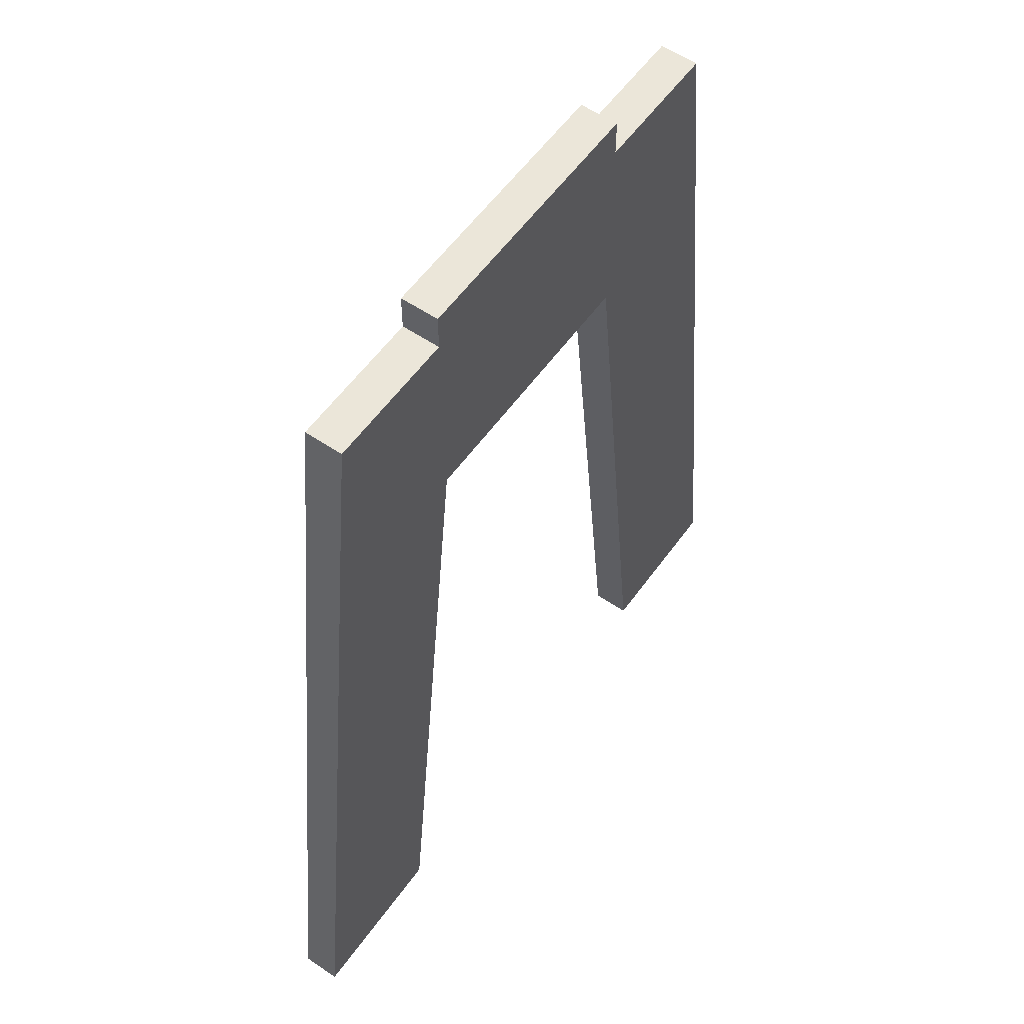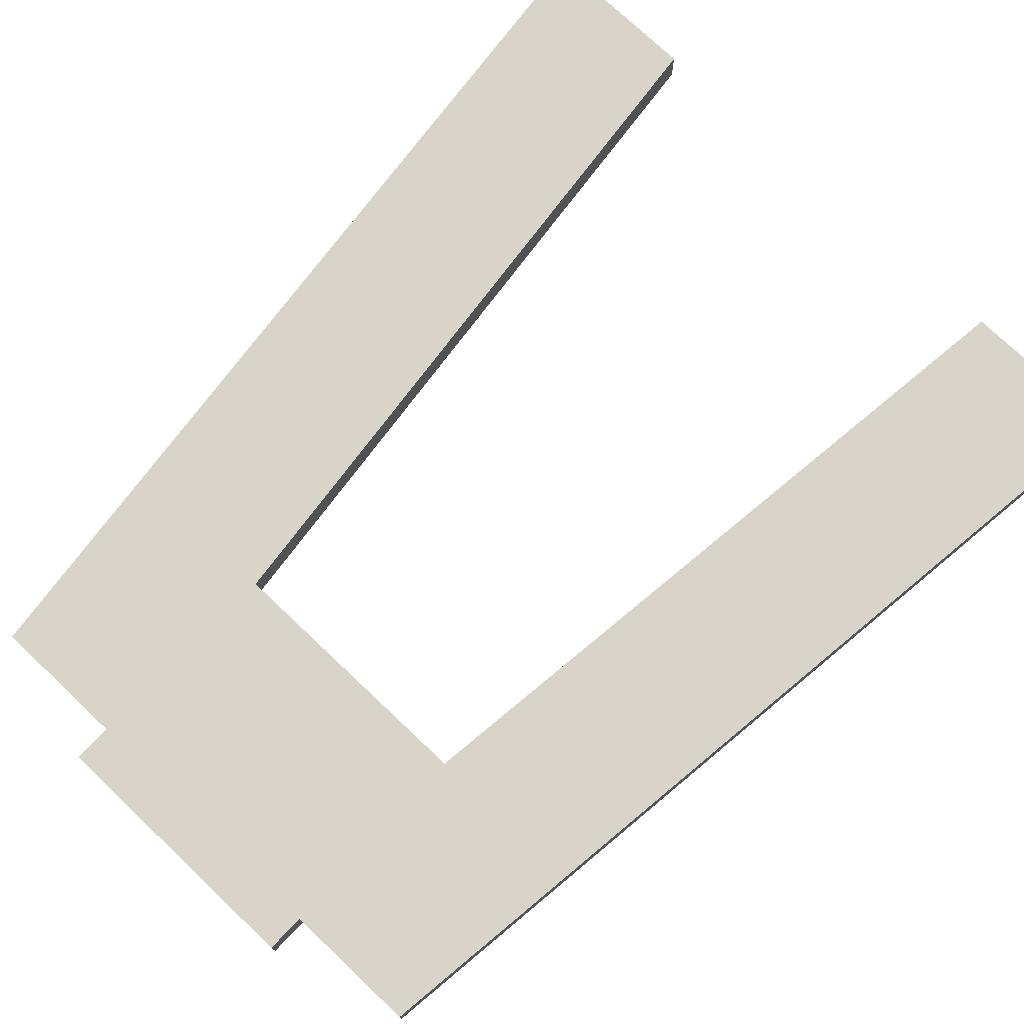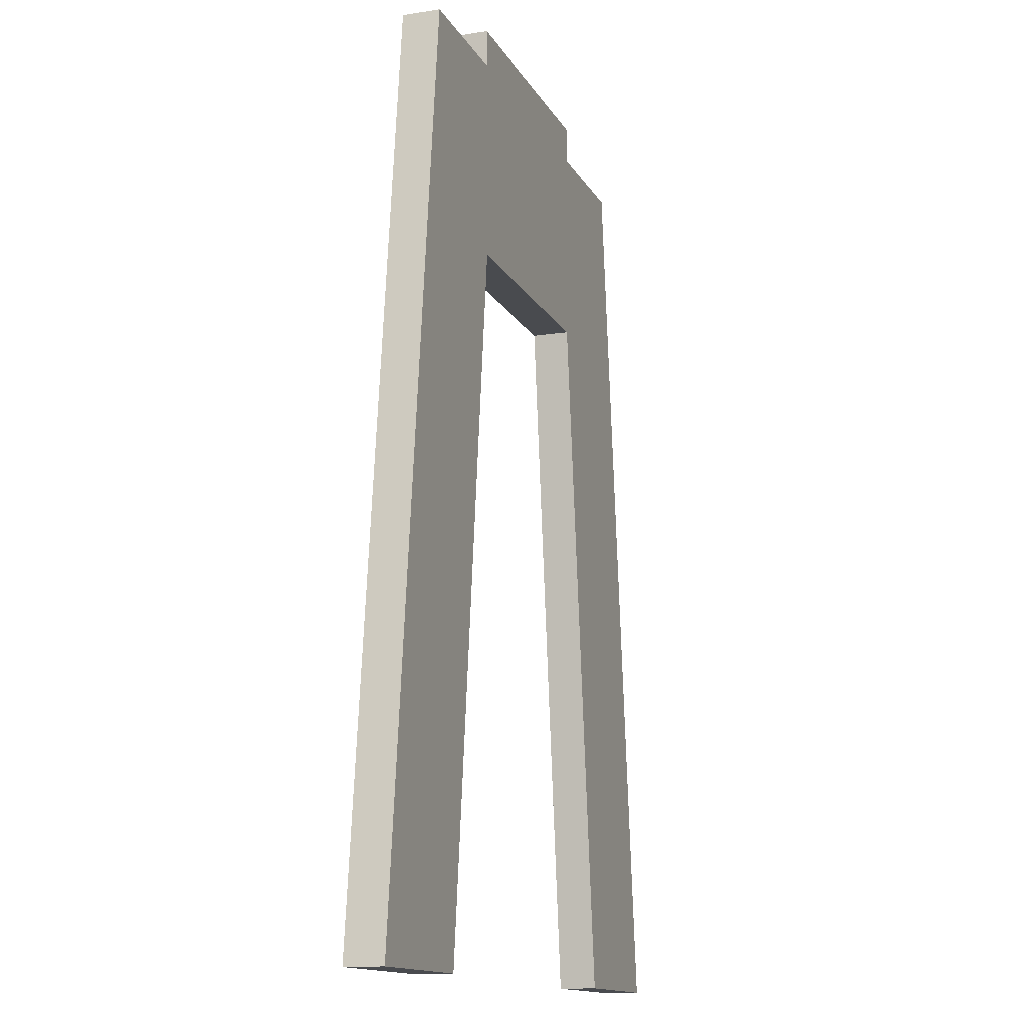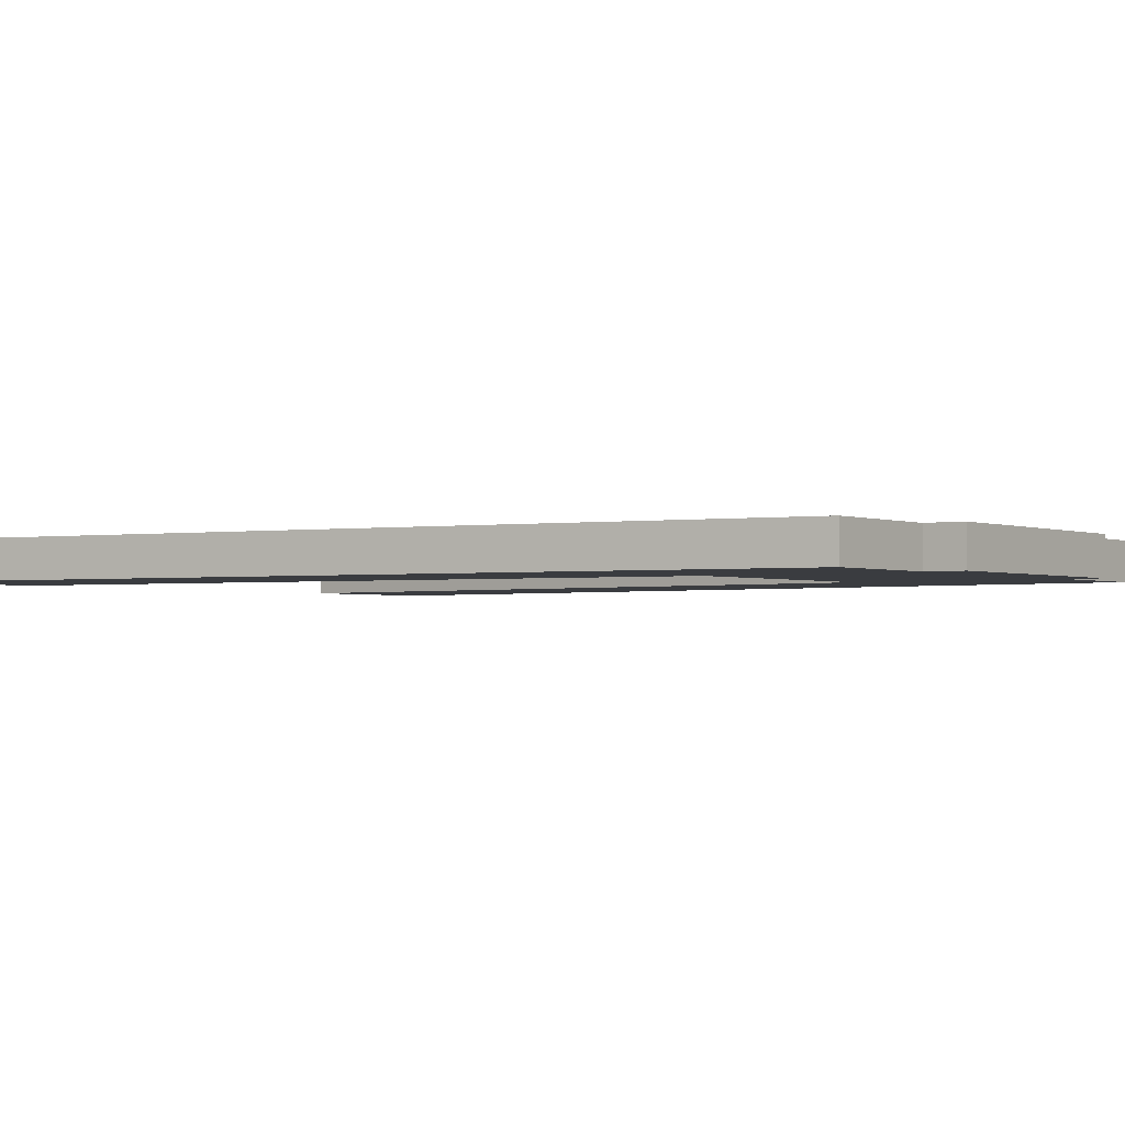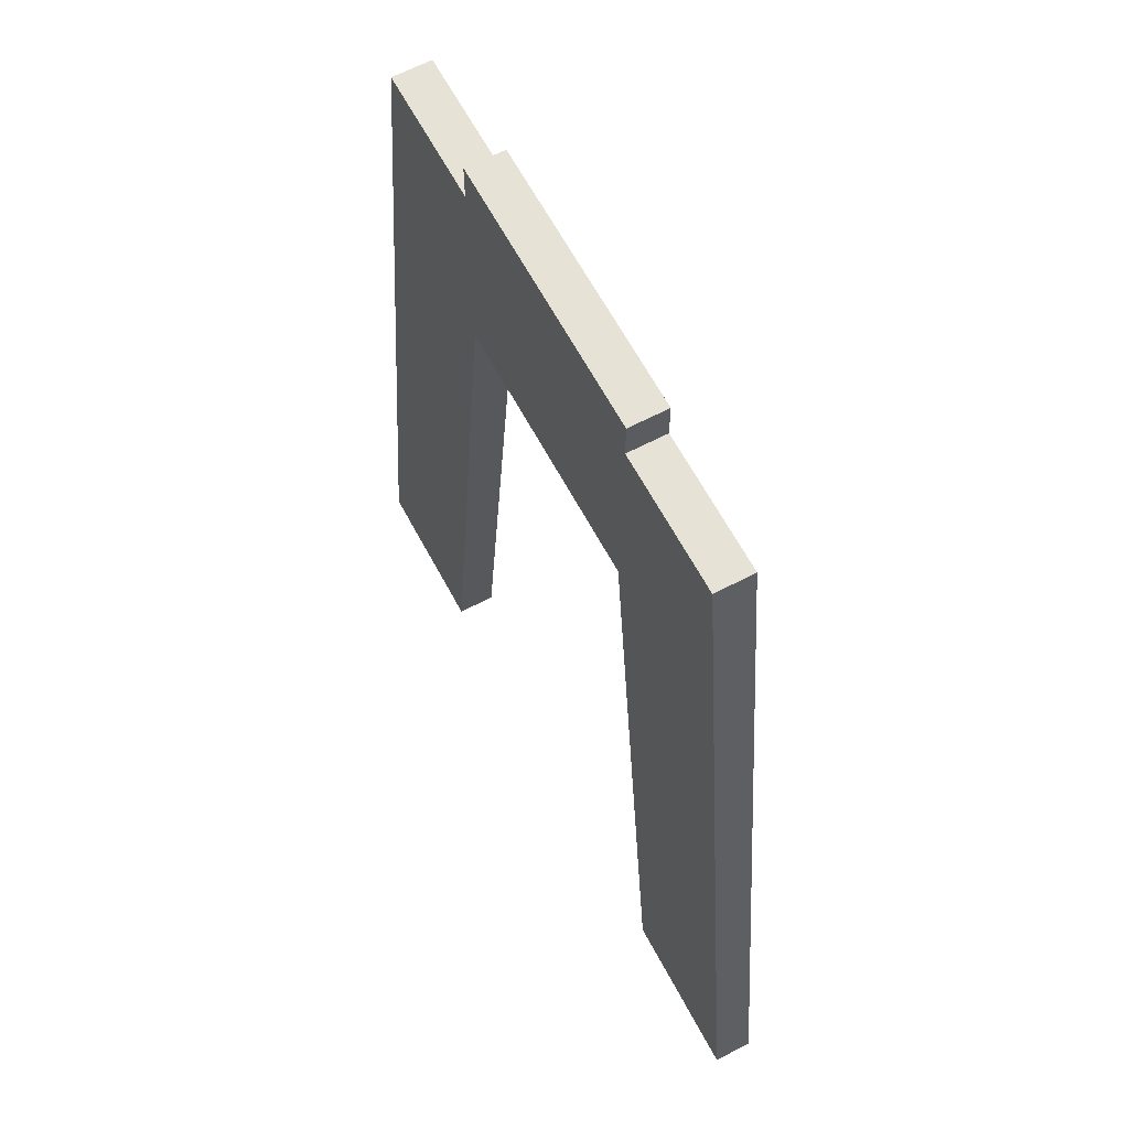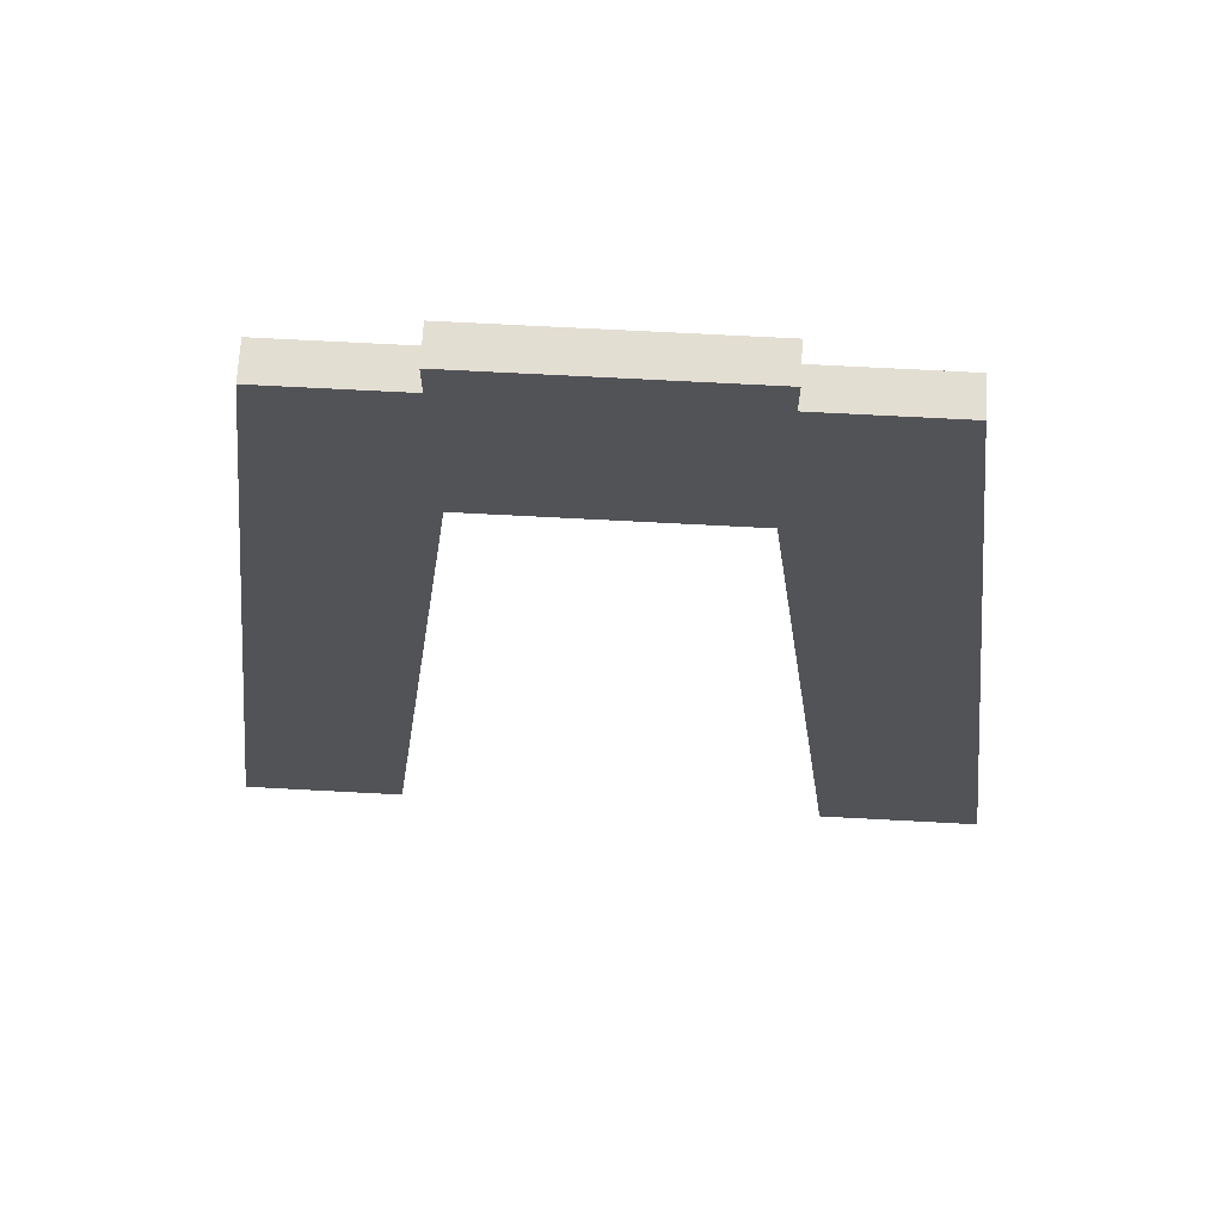
<metadata>
{"format":"obj","ext":"obj","renderer":"f3d","projection":"perspective","resolution":1024,"background":"white","views":[{"elev":56.8,"azim":125.2,"up":"+Y"},{"elev":75.1,"azim":-136.5,"up":"+Z"},{"elev":-13.7,"azim":-70.8,"up":"+Y"},{"elev":-1.9,"azim":125.1,"up":"+Z"},{"elev":63.2,"azim":62.0,"up":"+Y"},{"elev":67.6,"azim":-176.9,"up":"+Y"}]}
</metadata>
<code>
v -6.296 1.8 -0.9
v 6.35 1.8 -0.9
v 6.35 0 -0.9
v 12.7 0 -0.9
v 17.78 -43.2 -0.9
v 10.16 -43.2 -0.9
v 6.215 -9.65 -0.9
v -6.16 -9.65 -0.9
v -10.11 -43.2 -0.9
v -17.73 -43.2 -0.9
v -12.65 -6.217e-15 -0.9
v -6.296 -3.109e-15 -0.9
v 6.35 1.8 -0.9
v 6.35 1.8 0.9
v 6.35 0 0.9
v 6.35 0 -0.9
v 6.35 0 -0.9
v 6.35 0 0.9
v 12.7 0 0.9
v 12.7 0 -0.9
v 12.7 0 -0.9
v 12.7 0 0.9
v 17.78 -43.2 0.9
v 17.78 -43.2 -0.9
v 17.78 -43.2 -0.9
v 17.78 -43.2 0.9
v 10.16 -43.2 0.9
v 10.16 -43.2 -0.9
v 10.16 -43.2 -0.9
v 10.16 -43.2 0.9
v 6.215 -9.65 0.9
v 6.215 -9.65 -0.9
v 6.215 -9.65 -0.9
v 6.215 -9.65 0.9
v -6.16 -9.65 0.9
v -6.16 -9.65 -0.9
v -6.16 -9.65 -0.9
v -6.16 -9.65 0.9
v -10.11 -43.2 0.9
v -10.11 -43.2 -0.9
v -10.11 -43.2 -0.9
v -10.11 -43.2 0.9
v -17.73 -43.2 0.9
v -17.73 -43.2 -0.9
v -17.73 -43.2 -0.9
v -17.73 -43.2 0.9
v -12.65 -6.217e-15 0.9
v -12.65 -6.217e-15 -0.9
v -12.65 -6.217e-15 -0.9
v -12.65 -6.217e-15 0.9
v -6.296 -3.109e-15 0.9
v -6.296 -3.109e-15 -0.9
v -6.296 -3.109e-15 -0.9
v -6.296 -3.109e-15 0.9
v -6.296 1.8 0.9
v -6.296 1.8 -0.9
v -6.296 1.8 -0.9
v -6.296 1.8 0.9
v 6.35 1.8 0.9
v 6.35 1.8 -0.9
v 6.35 1.8 0.9
v -6.296 1.8 0.9
v -6.296 -3.109e-15 0.9
v -12.65 -6.217e-15 0.9
v -17.73 -43.2 0.9
v -10.11 -43.2 0.9
v -6.16 -9.65 0.9
v 6.215 -9.65 0.9
v 10.16 -43.2 0.9
v 17.78 -43.2 0.9
v 12.7 0 0.9
v 6.35 0 0.9
g d6481bd0-e310-11ea-be7d-54bf646e7e1f
f 1 2 12
f 12 2 3
f 12 3 8
f 8 3 7
f 7 3 4
f 7 4 5
f 5 6 7
f 9 10 8
f 8 10 11
f 8 11 12
g d64869f8-e310-11ea-8de0-54bf646e7e1f
f 14 15 13
f 13 15 16
g d648b81a-e310-11ea-87e2-54bf646e7e1f
f 18 19 17
f 17 19 20
g d648df22-e310-11ea-aa58-54bf646e7e1f
f 22 23 21
f 21 23 24
g d6492d4c-e310-11ea-8aa0-54bf646e7e1f
f 26 27 25
f 25 27 28
g d6497b64-e310-11ea-8f9a-54bf646e7e1f
f 30 31 29
f 29 31 32
g d649c98a-e310-11ea-b501-54bf646e7e1f
f 34 35 33
f 33 35 36
g d64a3eb4-e310-11ea-9721-54bf646e7e1f
f 38 39 37
f 37 39 40
g d64a8cdc-e310-11ea-b724-54bf646e7e1f
f 42 43 41
f 41 43 44
g d64b021a-e310-11ea-9da9-54bf646e7e1f
f 46 47 45
f 45 47 48
g d64b7752-e310-11ea-a427-54bf646e7e1f
f 50 51 49
f 49 51 52
g d64c1382-e310-11ea-b942-54bf646e7e1f
f 54 55 53
f 53 55 56
g d64cafbe-e310-11ea-87aa-54bf646e7e1f
f 58 59 57
f 57 59 60
g d64d24f4-e310-11ea-8cb9-54bf646e7e1f
f 61 62 72
f 72 62 63
f 72 63 68
f 68 63 67
f 67 63 64
f 67 64 65
f 65 66 67
f 69 70 68
f 68 70 71
f 68 71 72

</code>
